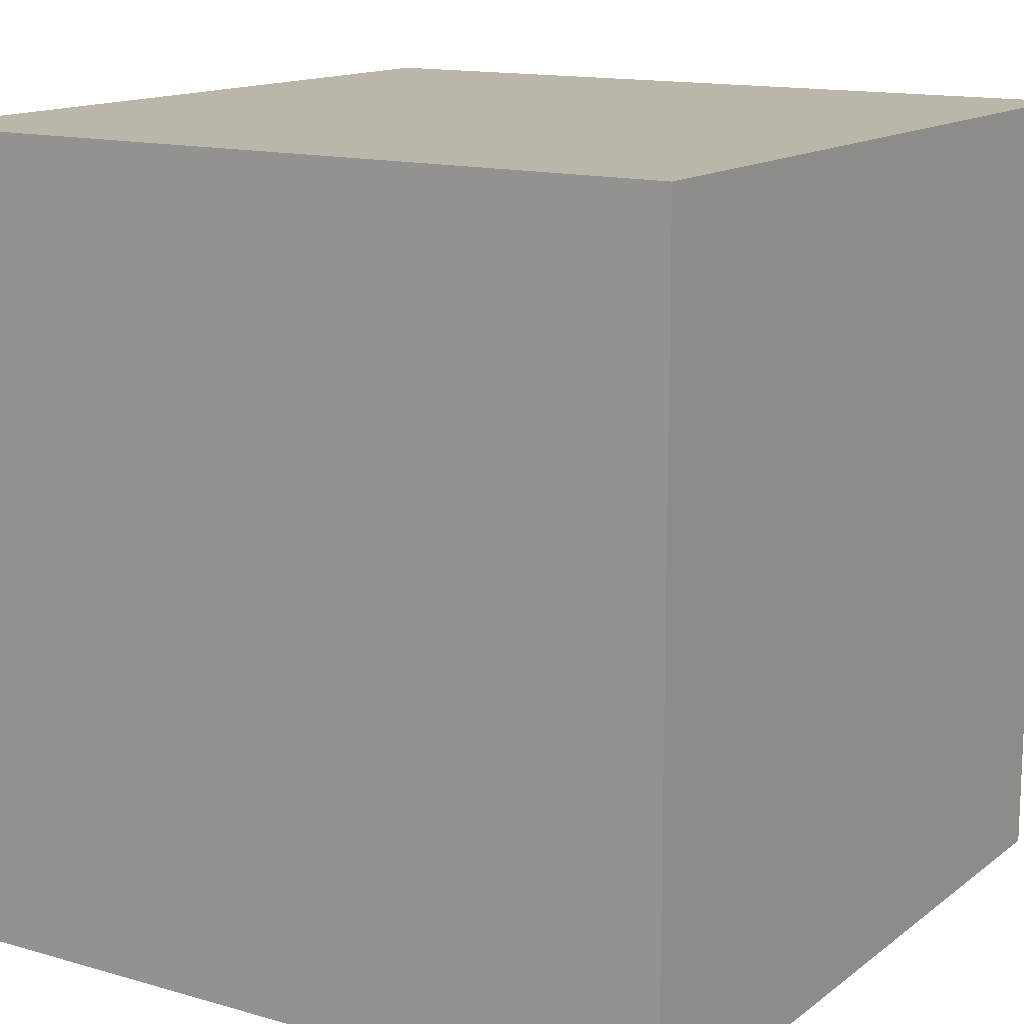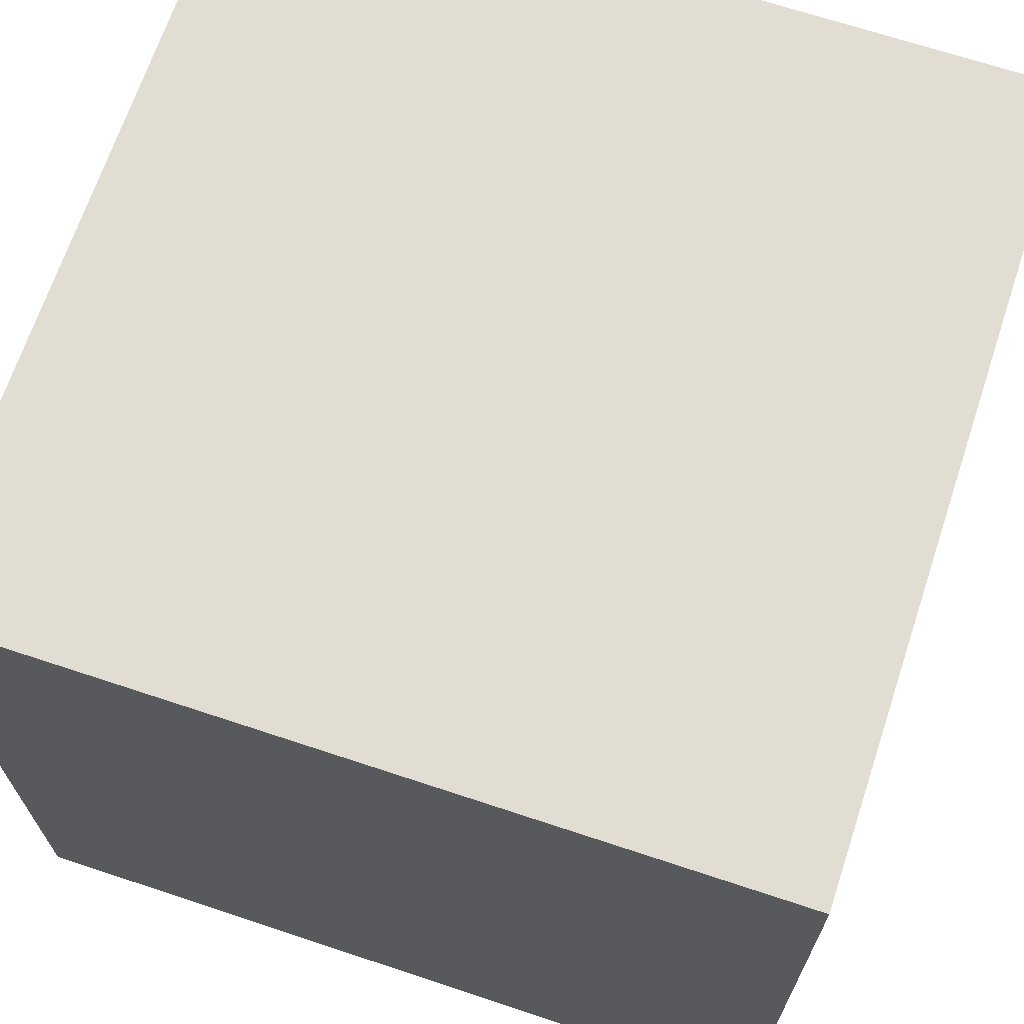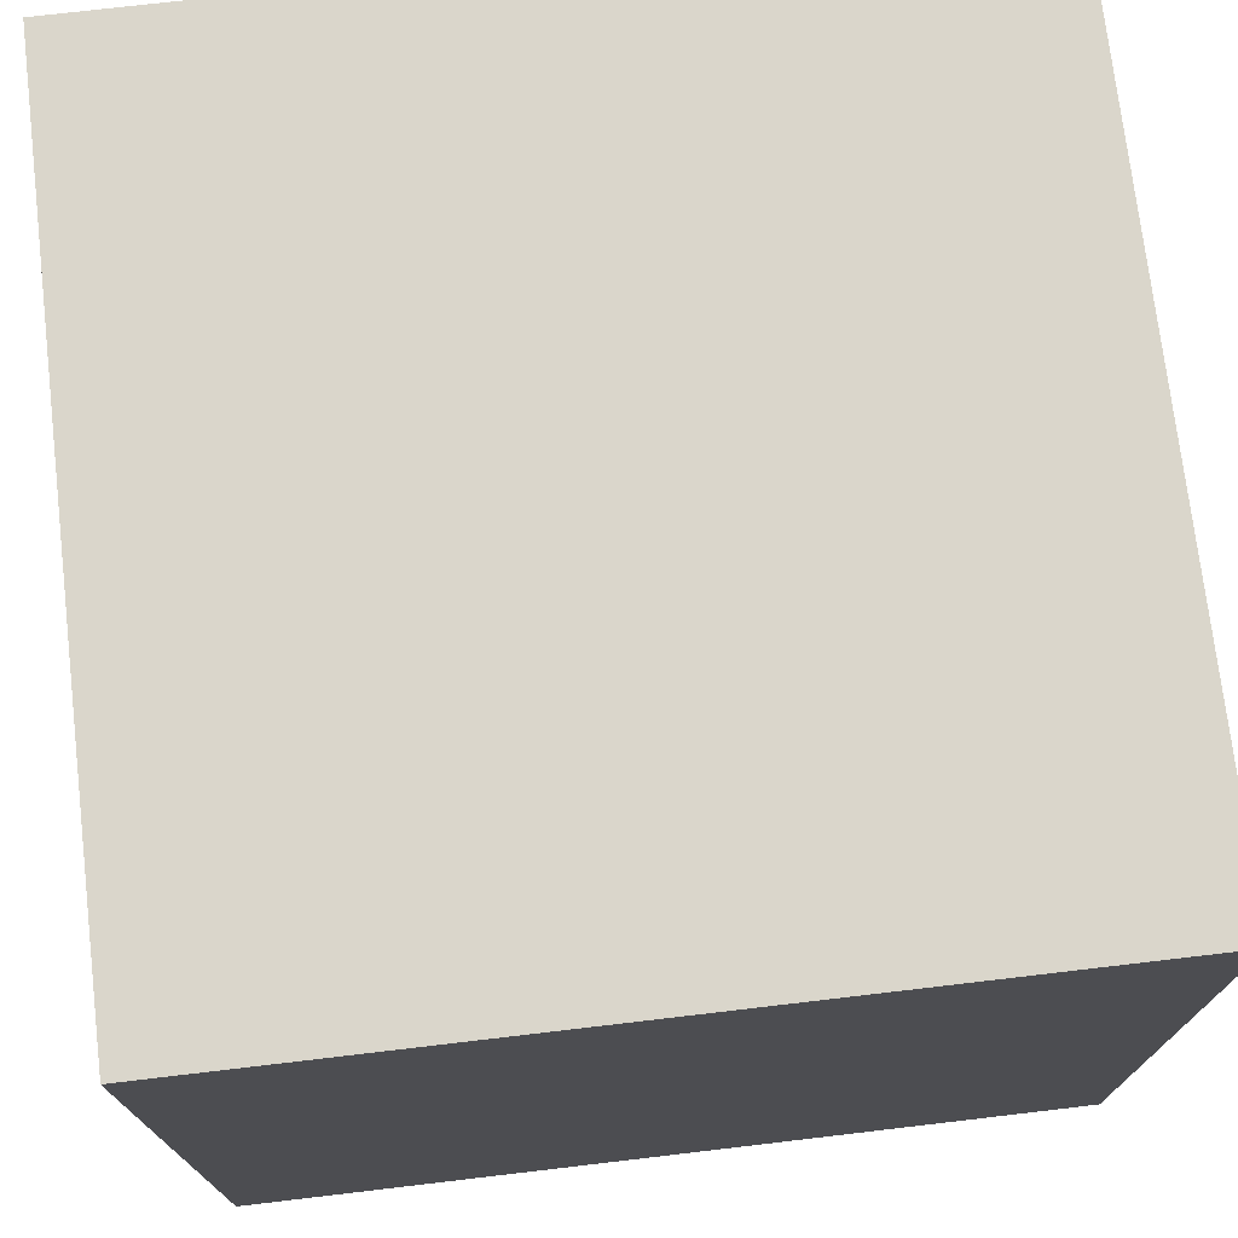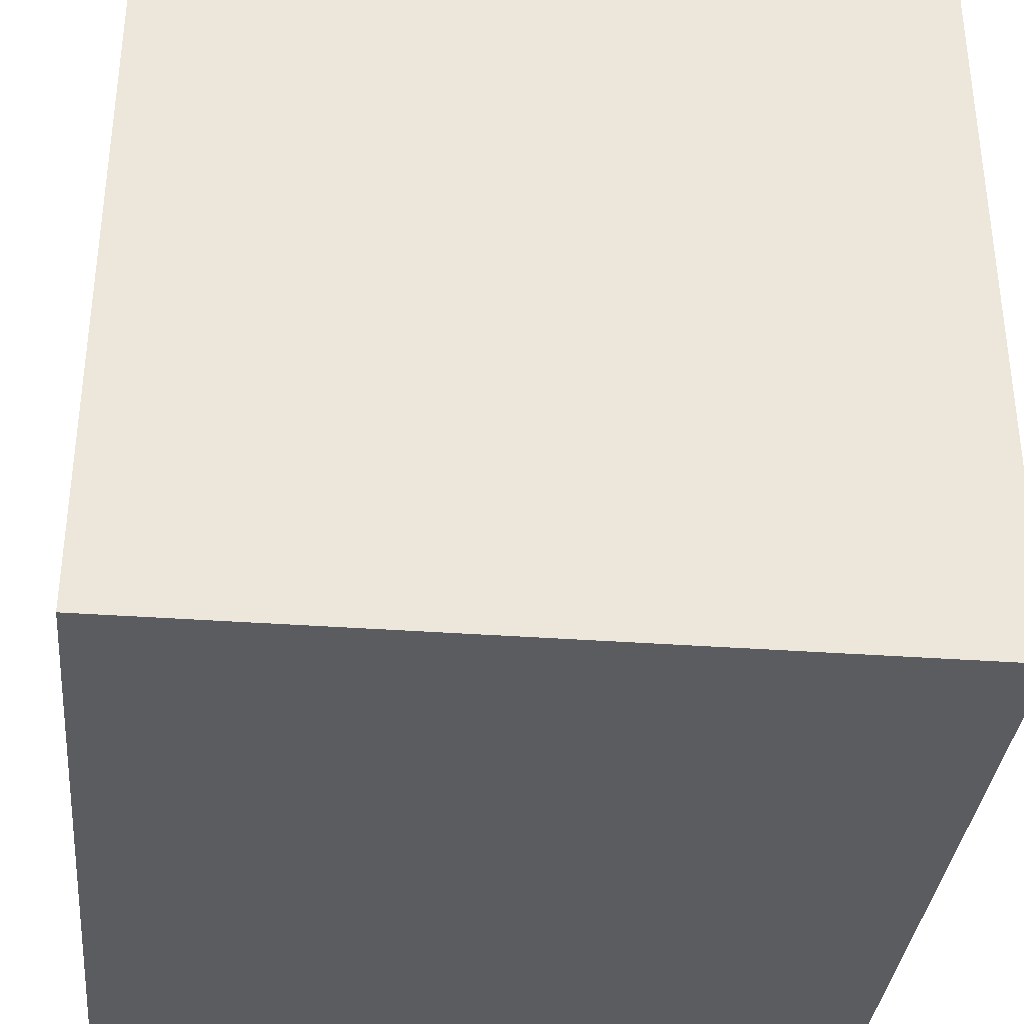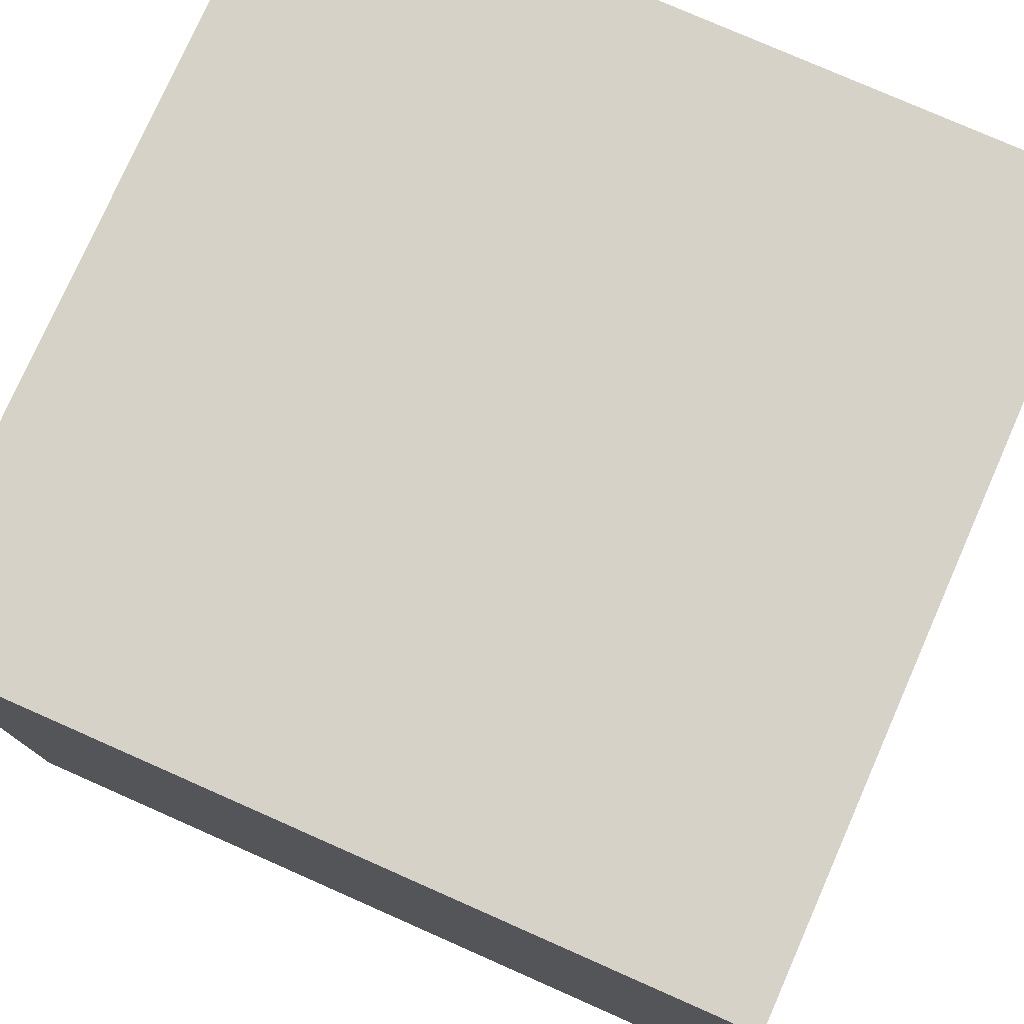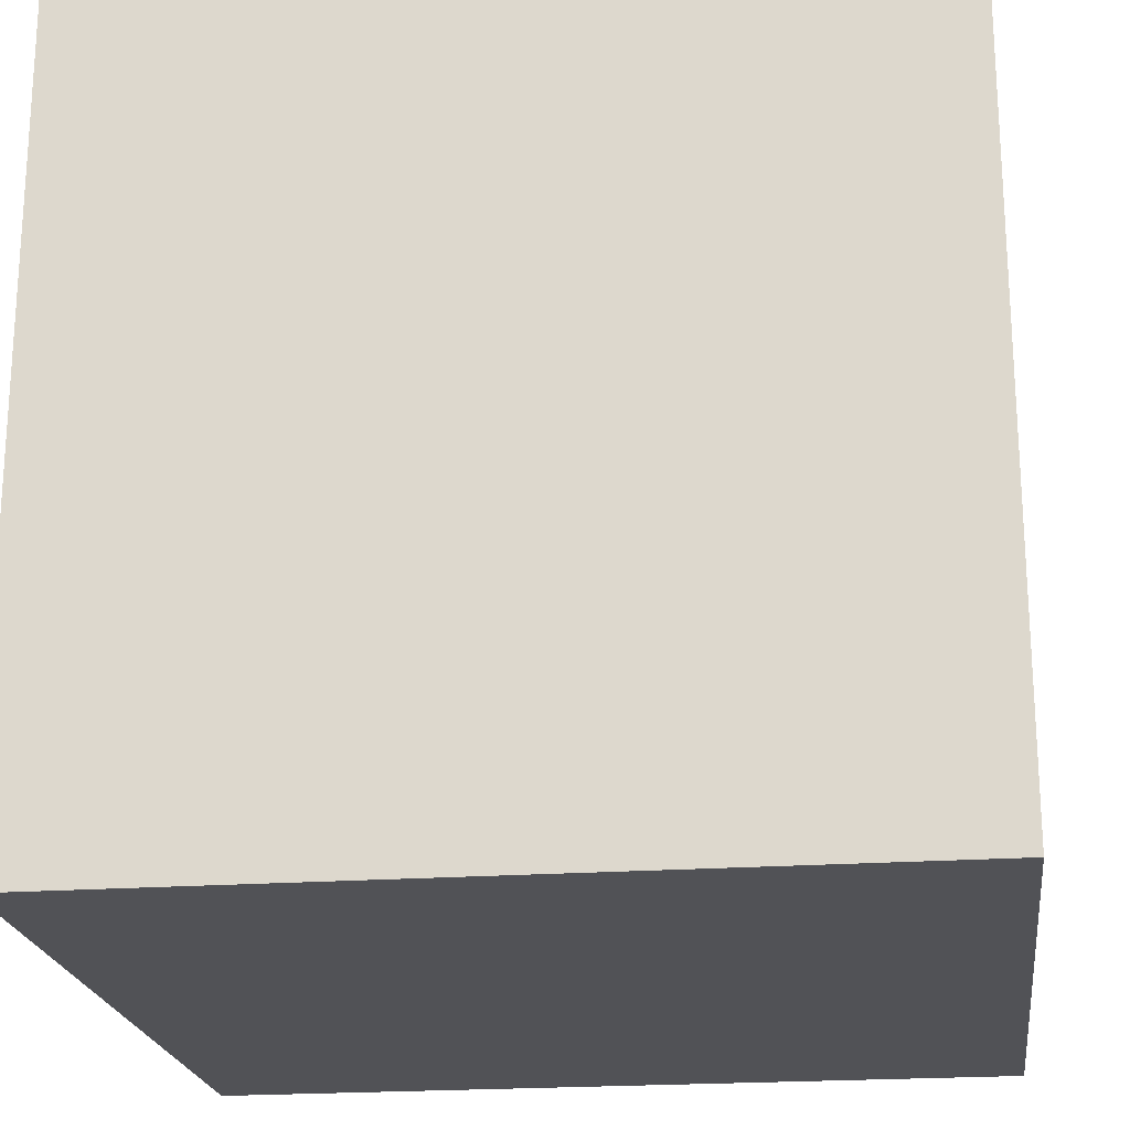
<metadata>
{"format":"obj","ext":"obj","renderer":"f3d","projection":"perspective","resolution":1024,"background":"white","views":[{"elev":14.0,"azim":-147.6,"up":"+Z"},{"elev":68.2,"azim":-161.6,"up":"+Y"},{"elev":73.8,"azim":83.3,"up":"+Y"},{"elev":-34.8,"azim":-95.6,"up":"+Z"},{"elev":77.6,"azim":-66.2,"up":"+Y"},{"elev":-21.2,"azim":-172.7,"up":"+Y"}]}
</metadata>
<code>
o Cube
v 0.3829 -1.083 -1.173
v 0.3829 -1.083 0.8271
v -1.617 -1.083 0.8271
v -1.617 -1.083 -1.173
v 0.3829 0.9172 -1.173
v 0.3829 0.9172 0.8271
v -1.617 0.9172 0.8271
v -1.617 0.9172 -1.173
g cubo
f 1 2 3 4
f 5 8 7 6
f 1 5 6 2
f 2 6 7 3
f 3 7 8 4
f 5 1 4 8

</code>
